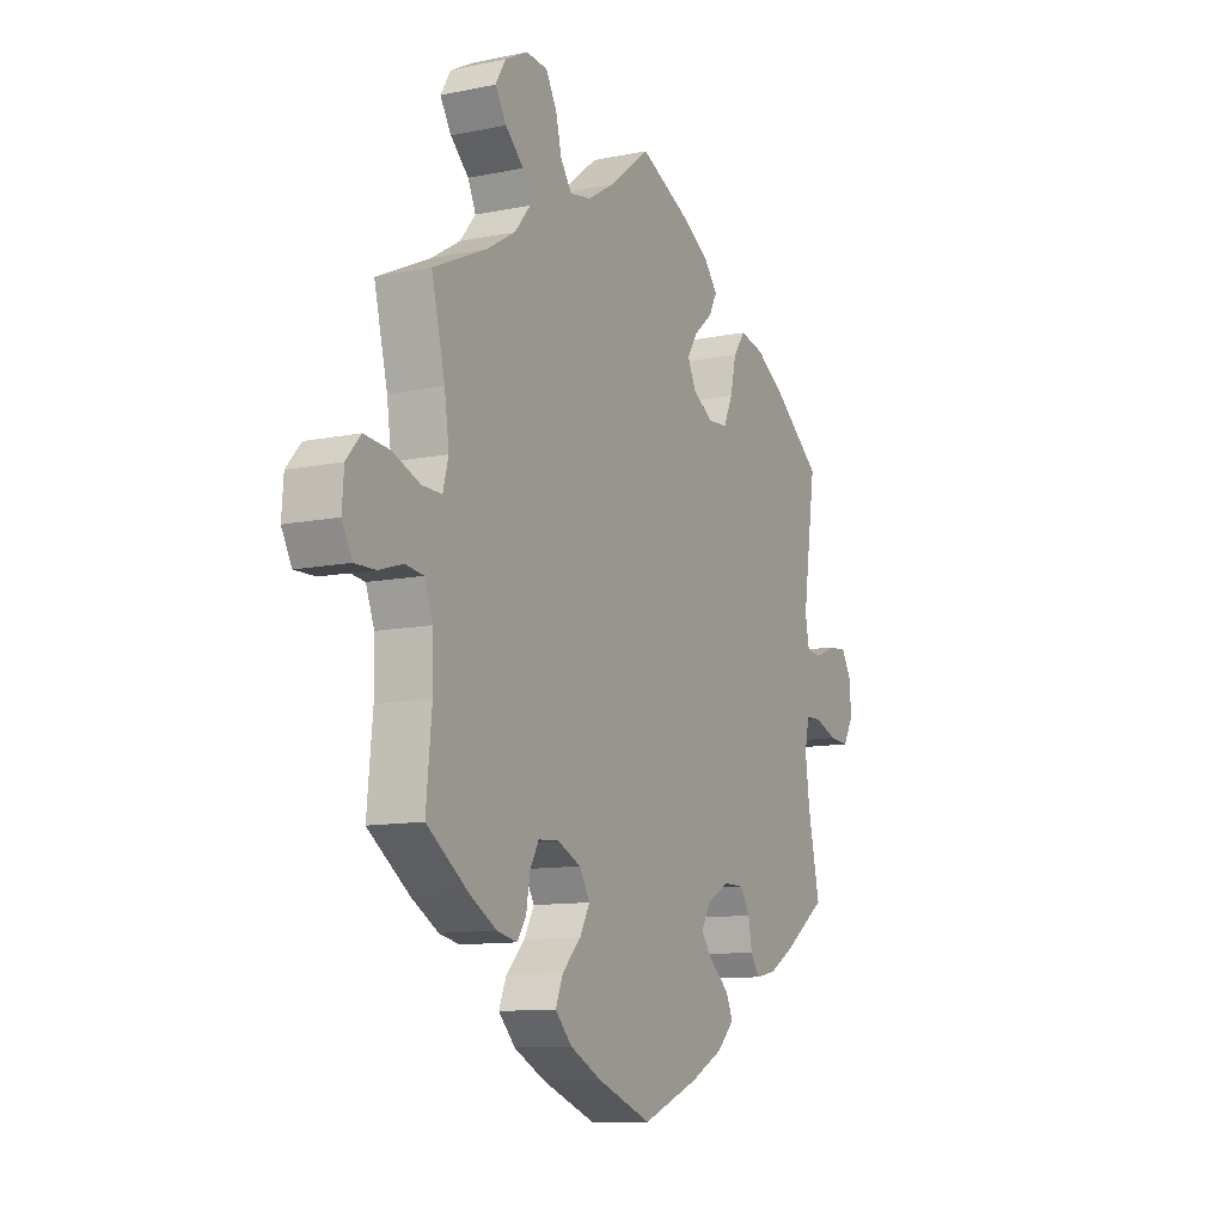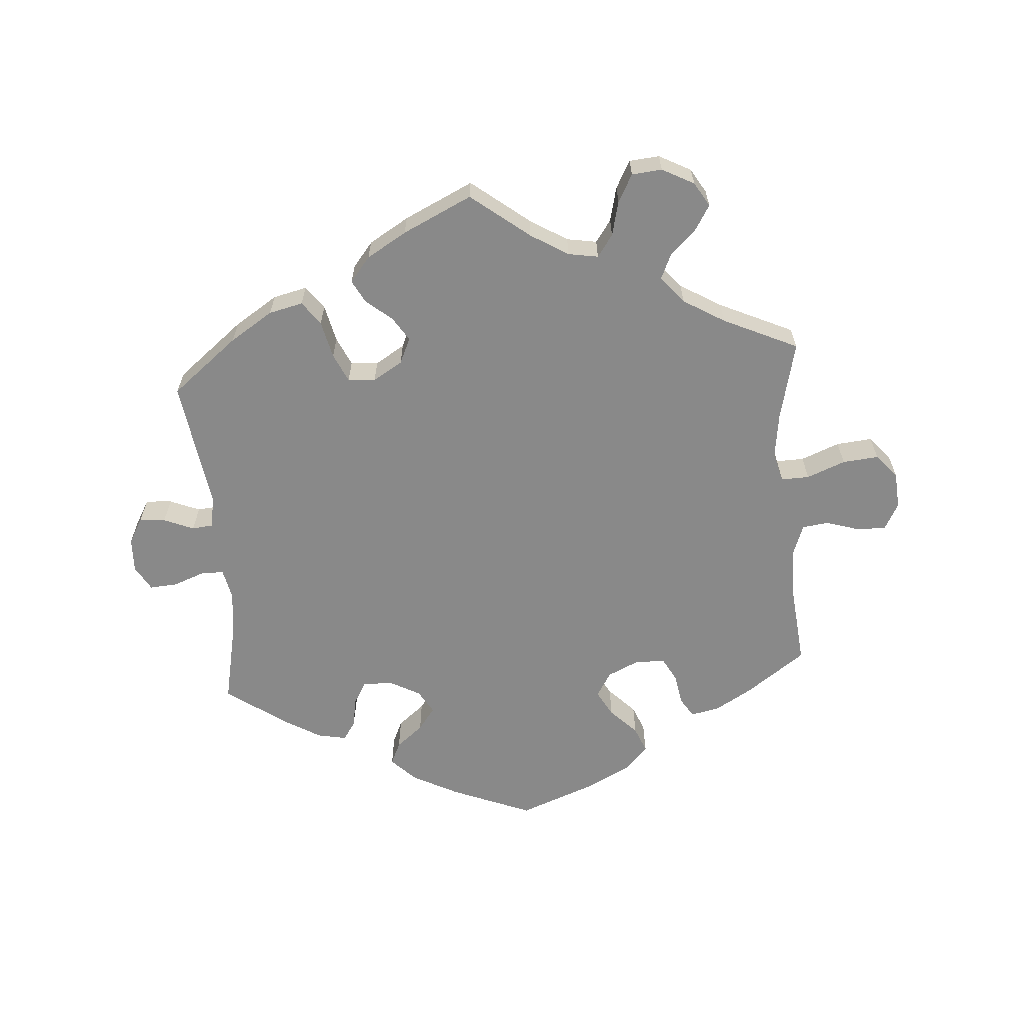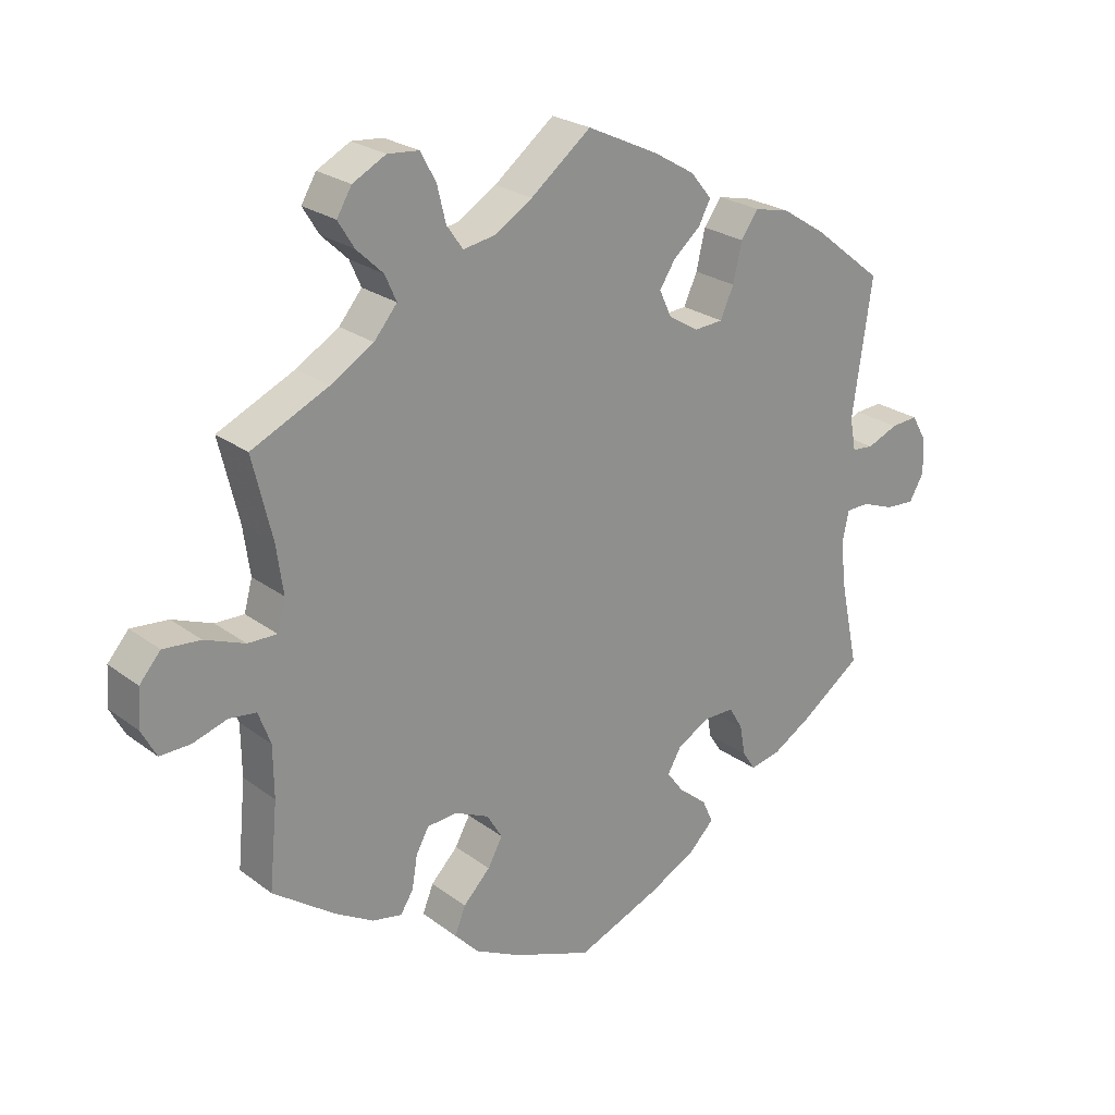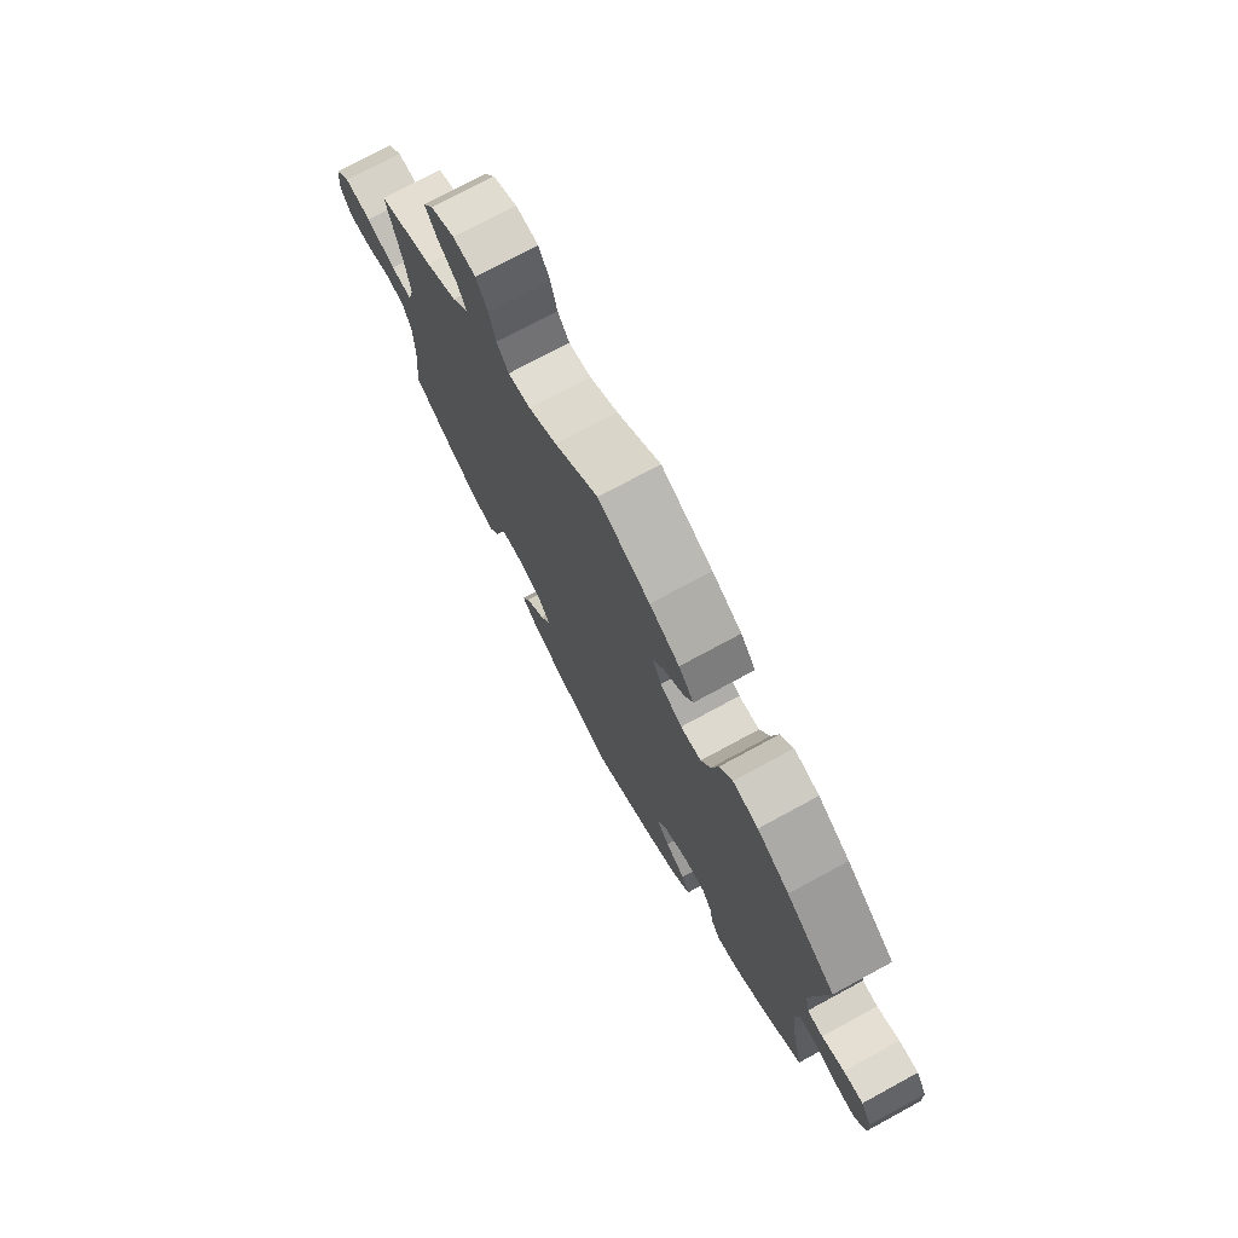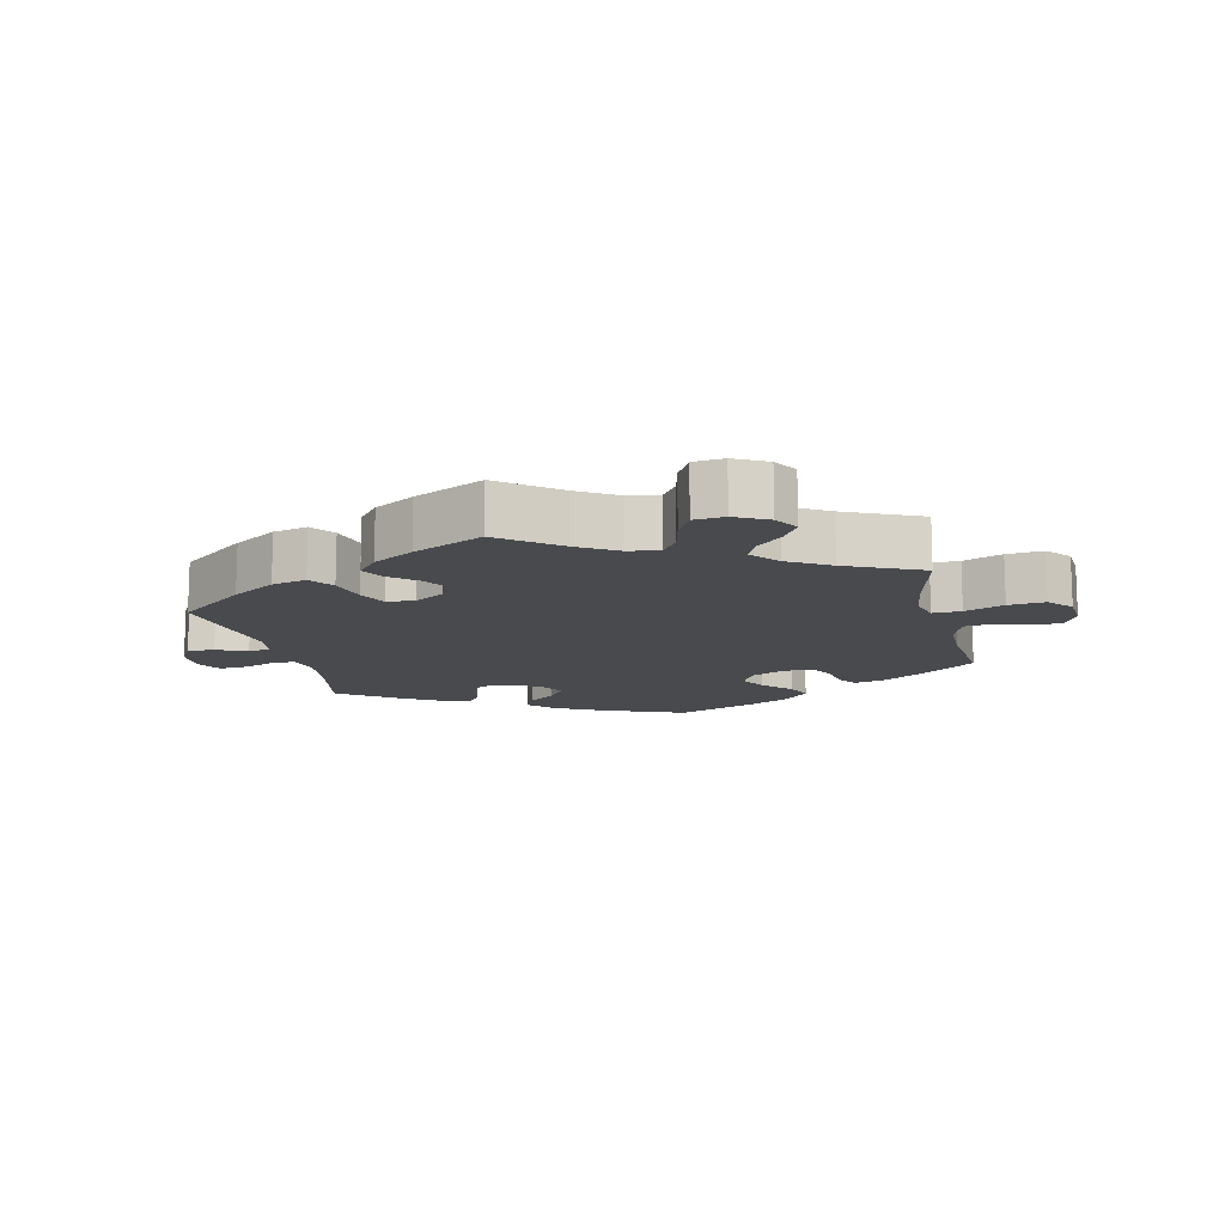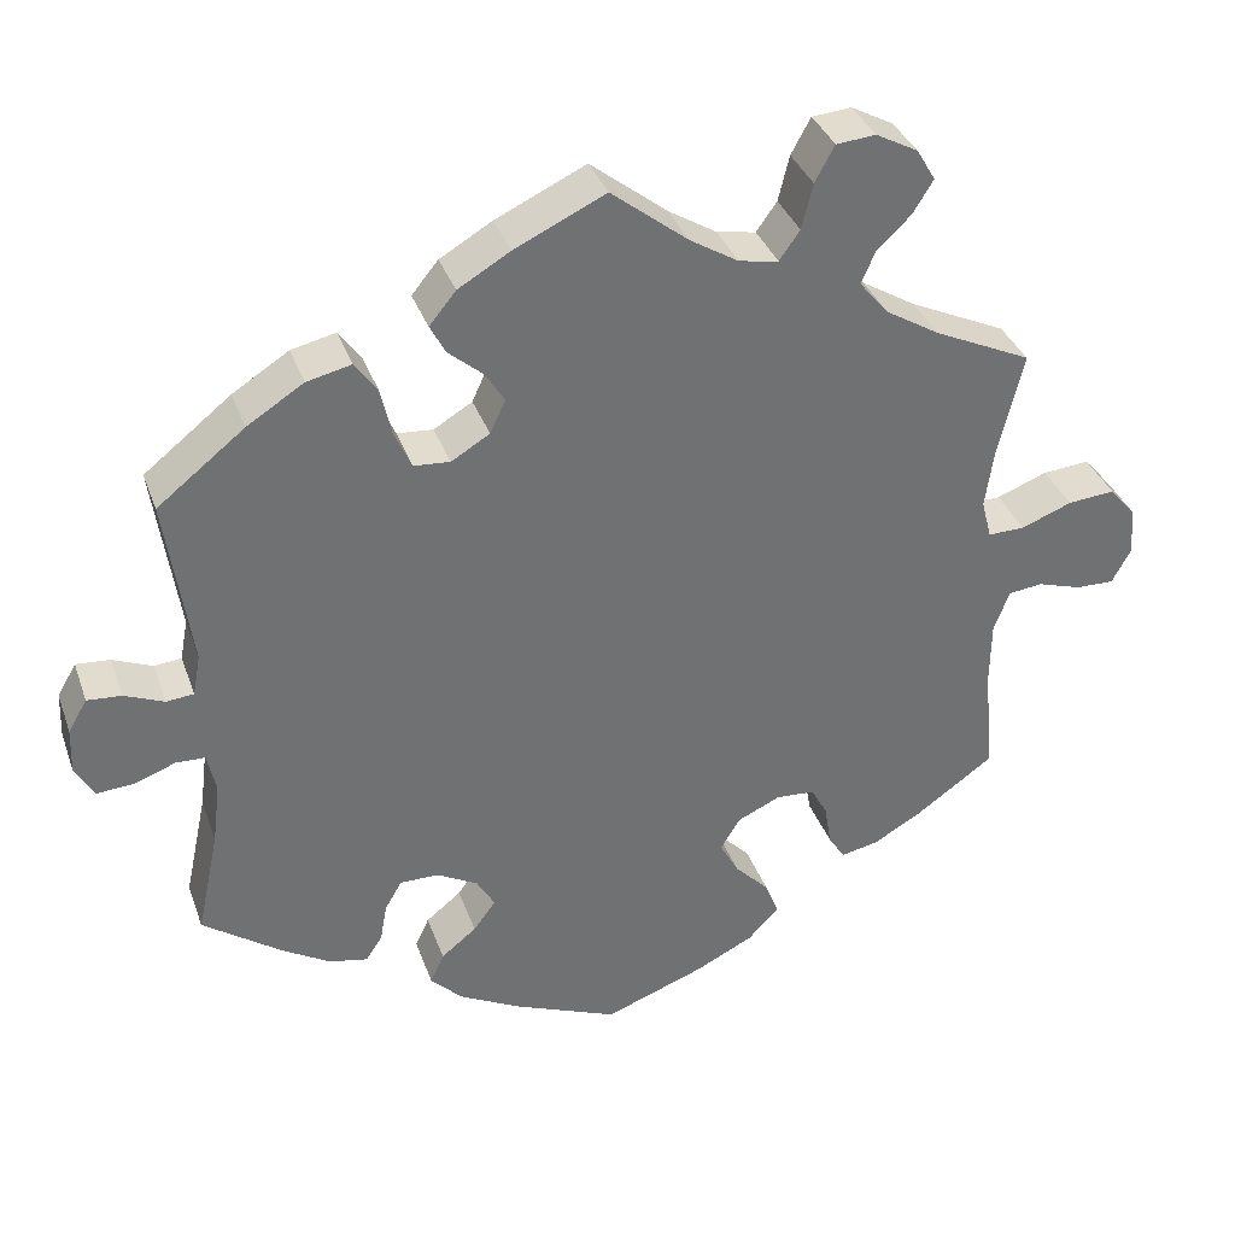
<metadata>
{"format":"obj","ext":"obj","renderer":"f3d","projection":"perspective","resolution":1024,"background":"white","views":[{"elev":-10.9,"azim":117.1,"up":"+Z"},{"elev":-63.0,"azim":4.5,"up":"+Y"},{"elev":24.2,"azim":140.6,"up":"+Z"},{"elev":74.5,"azim":-118.5,"up":"+Z"},{"elev":-13.1,"azim":13.4,"up":"+Y"},{"elev":35.3,"azim":-18.3,"up":"+Z"}]}
</metadata>
<code>
v -0.122 0.07 -0.528
v -0.193 0.07 -0.491
v -0.23 0.07 -0.454
v -0.214 0.07 -0.419
v -0.173 0.07 -0.386
v -0.147 0.07 -0.351
v -0.168 0.07 -0.315
v -0.216 0.07 -0.289
v -0.261 0.07 -0.289
v -0.281 0.07 -0.323
v -0.289 0.07 -0.368
v -0.308 0.07 -0.397
v -0.353 0.07 -0.388
v -0.41 0.07 -0.354
v -0.501 0.07 -0.289
v -0.475 0.07 -0.167
v -0.466 0.07 -0.095
v -0.476 0.07 -0.048
v -0.51 0.07 -0.047
v -0.558 0.07 -0.065
v -0.601 0.07 -0.068
v -0.623 0.07 -0.03
v -0.621 0.07 0.023
v -0.599 0.07 0.061
v -0.559 0.07 0.058
v -0.513 0.07 0.039
v -0.481 0.07 0.042
v -0.472 0.07 0.09
v -0.501 0.07 0.289
v -0.399 0.07 0.37
v -0.333 0.07 0.412
v -0.281 0.07 0.424
v -0.255 0.07 0.388
v -0.242 0.07 0.331
v -0.222 0.07 0.287
v -0.18 0.07 0.284
v -0.135 0.07 0.311
v -0.117 0.07 0.35
v -0.14 0.07 0.386
v -0.18 0.07 0.42
v -0.198 0.07 0.454
v -0.167 0.07 0.492
v -0.106 0.07 0.528
v 0 0.07 0.578
v 0.089 0.07 0.508
v 0.146 0.07 0.473
v 0.192 0.07 0.465
v 0.216 0.07 0.499
v 0.229 0.07 0.552
v 0.252 0.07 0.594
v 0.298 0.07 0.598
v 0.347 0.07 0.572
v 0.369 0.07 0.535
v 0.345 0.07 0.496
v 0.306 0.07 0.459
v 0.289 0.07 0.421
v 0.323 0.07 0.38
v 0.386 0.07 0.342
v 0.5 0.07 0.289
v 0.471 0.07 0.169
v 0.461 0.07 0.098
v 0.473 0.07 0.053
v 0.516 0.07 0.054
v 0.575 0.07 0.077
v 0.63 0.07 0.082
v 0.661 0.07 0.046
v 0.665 0.07 -0.01
v 0.643 0.07 -0.051
v 0.598 0.07 -0.05
v 0.547 0.07 -0.034
v 0.507 0.07 -0.039
v 0.489 0.07 -0.087
v 0.488 0.07 -0.163
v 0.5 0.07 -0.289
v 0.409 0.07 -0.354
v 0.352 0.07 -0.387
v 0.308 0.07 -0.396
v 0.289 0.07 -0.366
v 0.281 0.07 -0.318
v 0.262 0.07 -0.283
v 0.217 0.07 -0.28
v 0.167 0.07 -0.303
v 0.144 0.07 -0.341
v 0.166 0.07 -0.381
v 0.206 0.07 -0.422
v 0.222 0.07 -0.462
v 0.186 0.07 -0.5
v 0.118 0.07 -0.534
v 0.001 0.07 -0.578
v -0.122 0 -0.528
v -0.193 0 -0.491
v -0.23 0 -0.454
v -0.214 0 -0.419
v -0.173 0 -0.386
v -0.147 0 -0.351
v -0.168 0 -0.315
v -0.216 0 -0.289
v -0.261 0 -0.289
v -0.281 0 -0.323
v -0.289 0 -0.368
v -0.308 0 -0.397
v -0.353 0 -0.388
v -0.41 0 -0.354
v -0.501 0 -0.289
v -0.475 0 -0.167
v -0.466 0 -0.095
v -0.476 0 -0.048
v -0.51 0 -0.047
v -0.558 0 -0.065
v -0.601 0 -0.068
v -0.623 0 -0.03
v -0.621 0 0.023
v -0.599 0 0.061
v -0.559 0 0.058
v -0.513 0 0.039
v -0.481 0 0.042
v -0.472 0 0.09
v -0.501 0 0.289
v -0.399 0 0.37
v -0.333 0 0.412
v -0.281 0 0.424
v -0.255 0 0.388
v -0.242 0 0.331
v -0.222 0 0.287
v -0.18 0 0.284
v -0.135 0 0.311
v -0.117 0 0.35
v -0.14 0 0.386
v -0.18 0 0.42
v -0.198 0 0.454
v -0.167 0 0.492
v -0.106 0 0.528
v 0 0 0.578
v 0.089 0 0.508
v 0.146 0 0.473
v 0.192 0 0.465
v 0.216 0 0.499
v 0.229 0 0.552
v 0.252 0 0.594
v 0.298 0 0.598
v 0.347 0 0.572
v 0.369 0 0.535
v 0.345 0 0.496
v 0.306 0 0.459
v 0.289 0 0.421
v 0.323 0 0.38
v 0.386 0 0.342
v 0.5 0 0.289
v 0.471 0 0.169
v 0.461 0 0.098
v 0.473 0 0.053
v 0.516 0 0.054
v 0.575 0 0.077
v 0.63 0 0.082
v 0.661 0 0.046
v 0.665 0 -0.01
v 0.643 0 -0.051
v 0.598 0 -0.05
v 0.547 0 -0.034
v 0.507 0 -0.039
v 0.489 0 -0.087
v 0.488 0 -0.163
v 0.5 0 -0.289
v 0.409 0 -0.354
v 0.352 0 -0.387
v 0.308 0 -0.396
v 0.289 0 -0.366
v 0.281 0 -0.318
v 0.262 0 -0.283
v 0.217 0 -0.28
v 0.167 0 -0.303
v 0.144 0 -0.341
v 0.166 0 -0.381
v 0.206 0 -0.422
v 0.222 0 -0.462
v 0.186 0 -0.5
v 0.118 0 -0.534
v 0.001 0 -0.578
f 84 85 86 87
f 83 84 87 88
f 76 77 78 79
f 76 79 80
f 73 74 75 76
f 72 73 76 80
f 71 72 80 81
f 67 68 69 70
f 67 70 71
f 66 67 71
f 63 64 65 66
f 62 63 66 71
f 58 59 60
f 57 58 60 61
f 56 57 61 62
f 52 53 54 55
f 52 55 56
f 51 52 56
f 48 49 50 51
f 47 48 51 56
f 46 47 56 62
f 42 43 44 45
f 39 40 41 42
f 38 39 42 45
f 37 38 45 46
f 31 32 33 34
f 31 34 35
f 28 29 30 31
f 27 28 31 35
f 23 24 25 26
f 23 26 27
f 22 23 27
f 19 20 21 22
f 18 19 22 27
f 17 18 27 35
f 13 14 15 16
f 10 11 12 13
f 9 10 13 16
f 8 9 16 17
f 2 3 4 5
f 2 5 6
f 1 2 6
f 83 88 89 1
f 62 71 81 82
f 37 46 62 82
f 36 37 82 83
f 7 8 17 35
f 6 7 35 36
f 1 6 36 83
f 176 175 174 173
f 177 176 173 172
f 168 167 166 165
f 169 168 165
f 165 164 163 162
f 169 165 162 161
f 170 169 161 160
f 159 158 157 156
f 160 159 156
f 160 156 155
f 155 154 153 152
f 160 155 152 151
f 149 148 147
f 150 149 147 146
f 151 150 146 145
f 144 143 142 141
f 145 144 141
f 145 141 140
f 140 139 138 137
f 145 140 137 136
f 151 145 136 135
f 134 133 132 131
f 131 130 129 128
f 134 131 128 127
f 135 134 127 126
f 123 122 121 120
f 124 123 120
f 120 119 118 117
f 124 120 117 116
f 115 114 113 112
f 116 115 112
f 116 112 111
f 111 110 109 108
f 116 111 108 107
f 124 116 107 106
f 105 104 103 102
f 102 101 100 99
f 105 102 99 98
f 106 105 98 97
f 94 93 92 91
f 95 94 91
f 95 91 90
f 90 178 177 172
f 171 170 160 151
f 171 151 135 126
f 172 171 126 125
f 124 106 97 96
f 125 124 96 95
f 172 125 95 90
f 1 90 91 2
f 2 91 92 3
f 3 92 93 4
f 4 93 94 5
f 5 94 95 6
f 6 95 96 7
f 7 96 97 8
f 8 97 98 9
f 9 98 99 10
f 10 99 100 11
f 11 100 101 12
f 12 101 102 13
f 13 102 103 14
f 14 103 104 15
f 15 104 105 16
f 16 105 106 17
f 17 106 107 18
f 18 107 108 19
f 19 108 109 20
f 20 109 110 21
f 21 110 111 22
f 22 111 112 23
f 23 112 113 24
f 24 113 114 25
f 25 114 115 26
f 26 115 116 27
f 27 116 117 28
f 28 117 118 29
f 29 118 119 30
f 30 119 120 31
f 31 120 121 32
f 32 121 122 33
f 33 122 123 34
f 34 123 124 35
f 35 124 125 36
f 36 125 126 37
f 37 126 127 38
f 38 127 128 39
f 39 128 129 40
f 40 129 130 41
f 41 130 131 42
f 42 131 132 43
f 43 132 133 44
f 44 133 134 45
f 45 134 135 46
f 46 135 136 47
f 47 136 137 48
f 48 137 138 49
f 49 138 139 50
f 50 139 140 51
f 51 140 141 52
f 52 141 142 53
f 53 142 143 54
f 54 143 144 55
f 55 144 145 56
f 56 145 146 57
f 57 146 147 58
f 58 147 148 59
f 59 148 149 60
f 60 149 150 61
f 61 150 151 62
f 62 151 152 63
f 63 152 153 64
f 64 153 154 65
f 65 154 155 66
f 66 155 156 67
f 67 156 157 68
f 68 157 158 69
f 69 158 159 70
f 70 159 160 71
f 71 160 161 72
f 72 161 162 73
f 73 162 163 74
f 74 163 164 75
f 75 164 165 76
f 76 165 166 77
f 77 166 167 78
f 78 167 168 79
f 79 168 169 80
f 80 169 170 81
f 81 170 171 82
f 82 171 172 83
f 83 172 173 84
f 84 173 174 85
f 85 174 175 86
f 86 175 176 87
f 87 176 177 88
f 88 177 178 89
f 89 178 90 1

</code>
